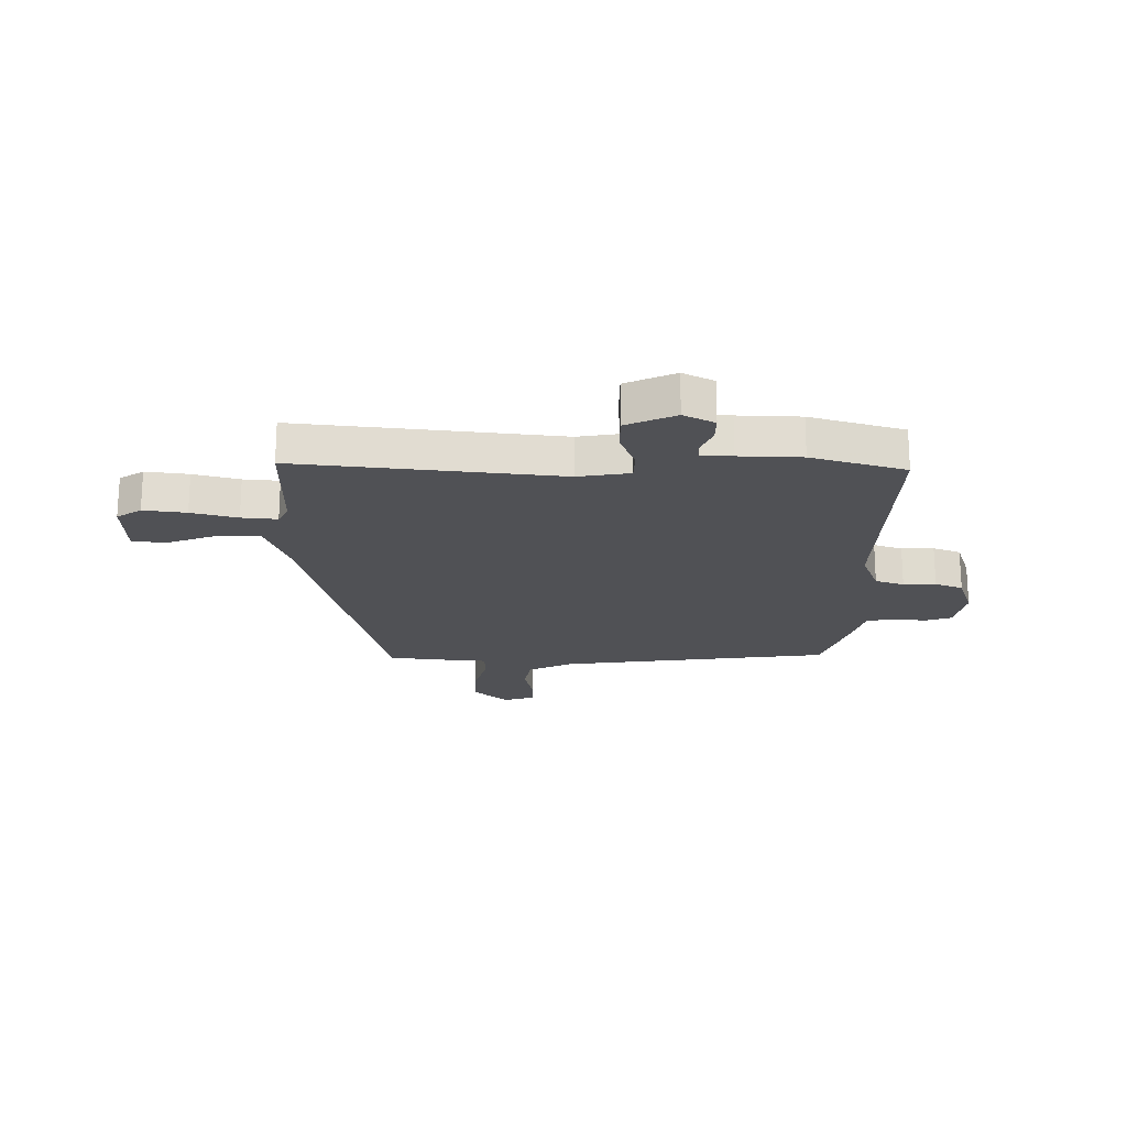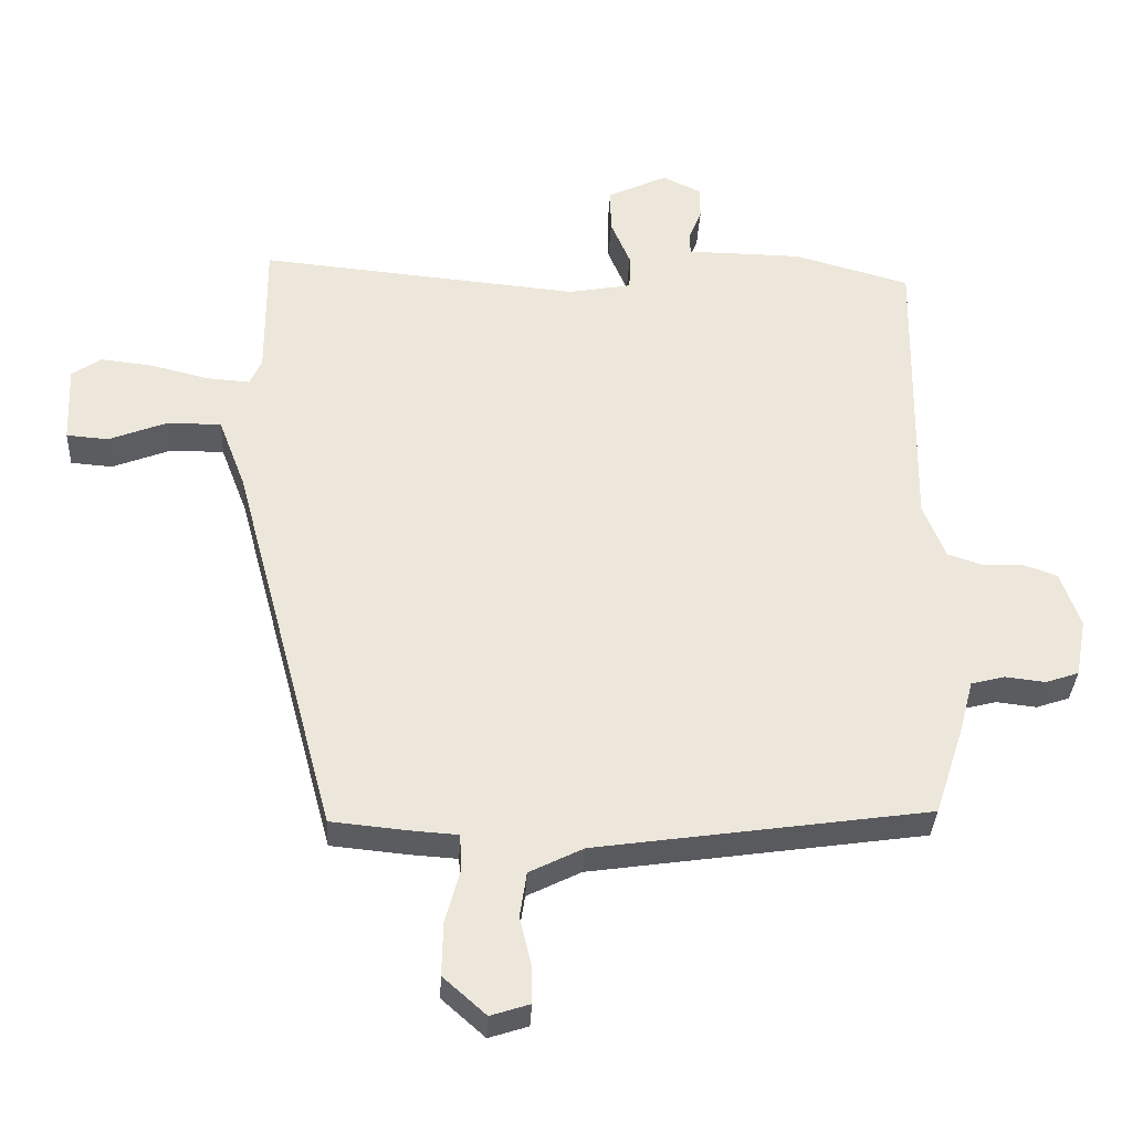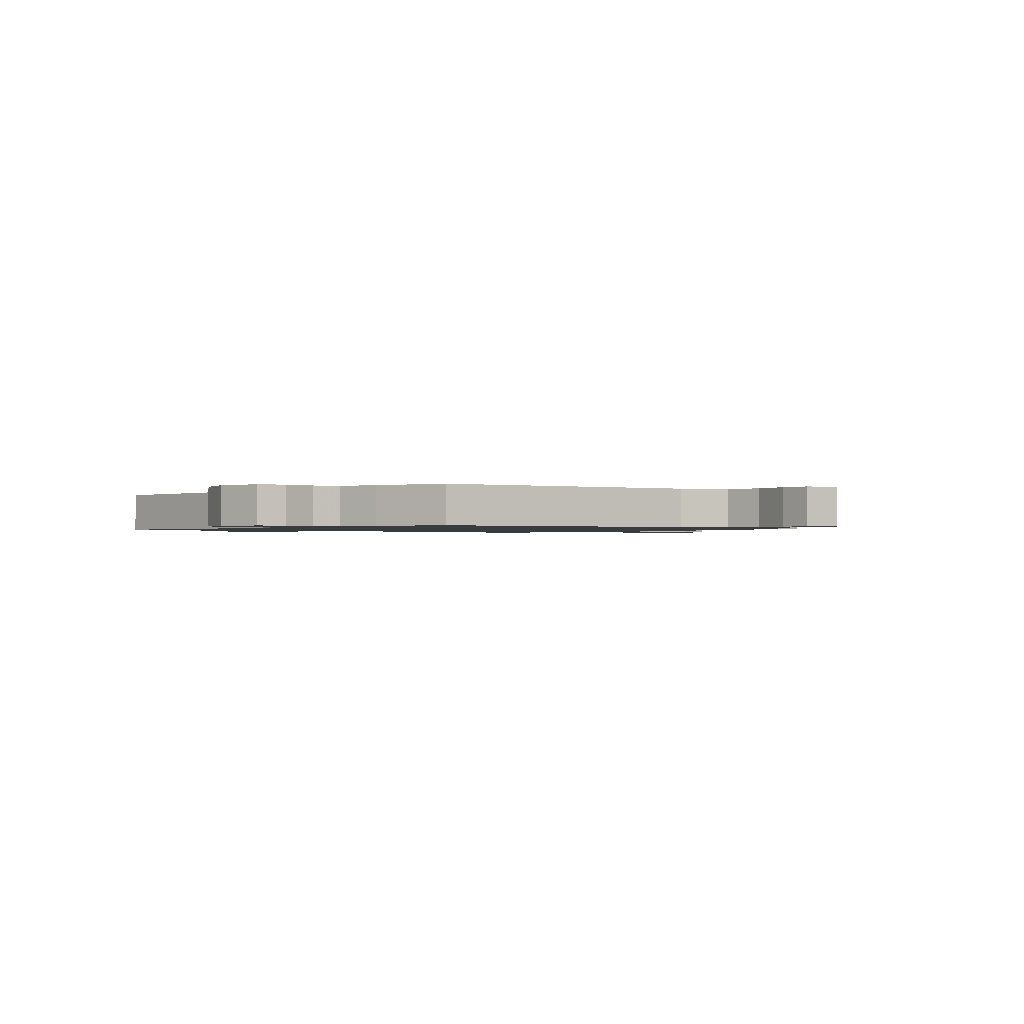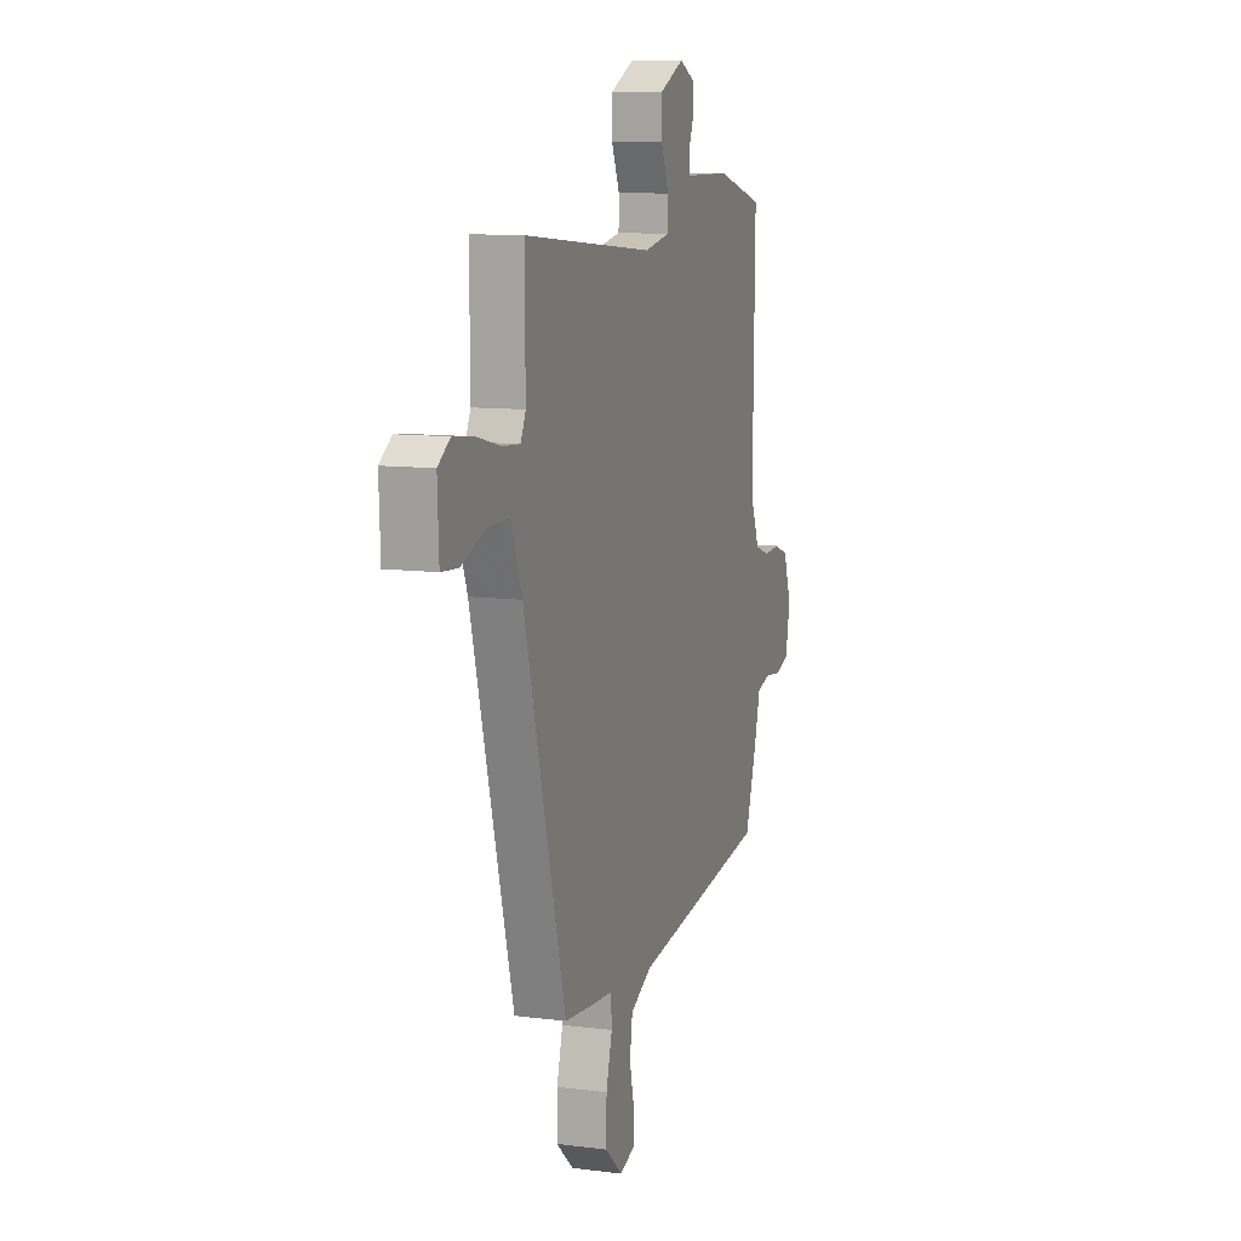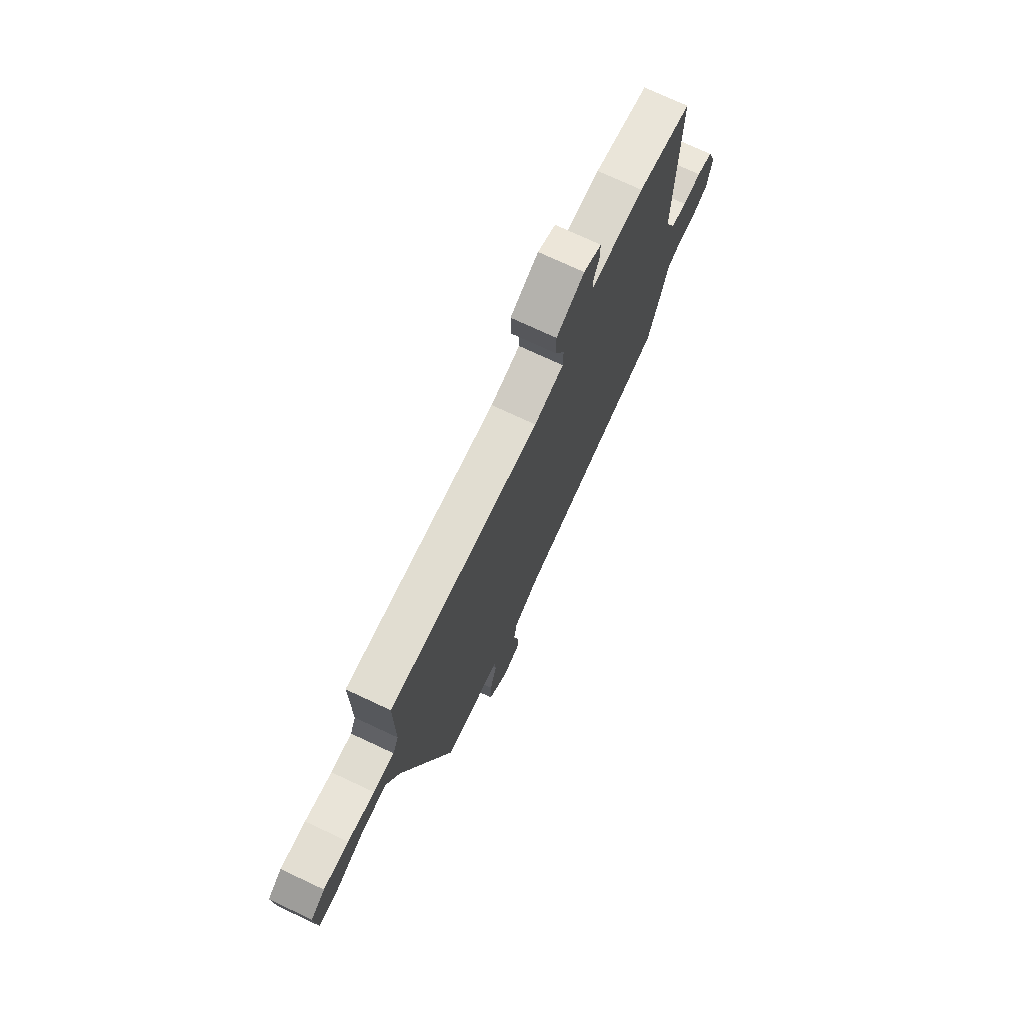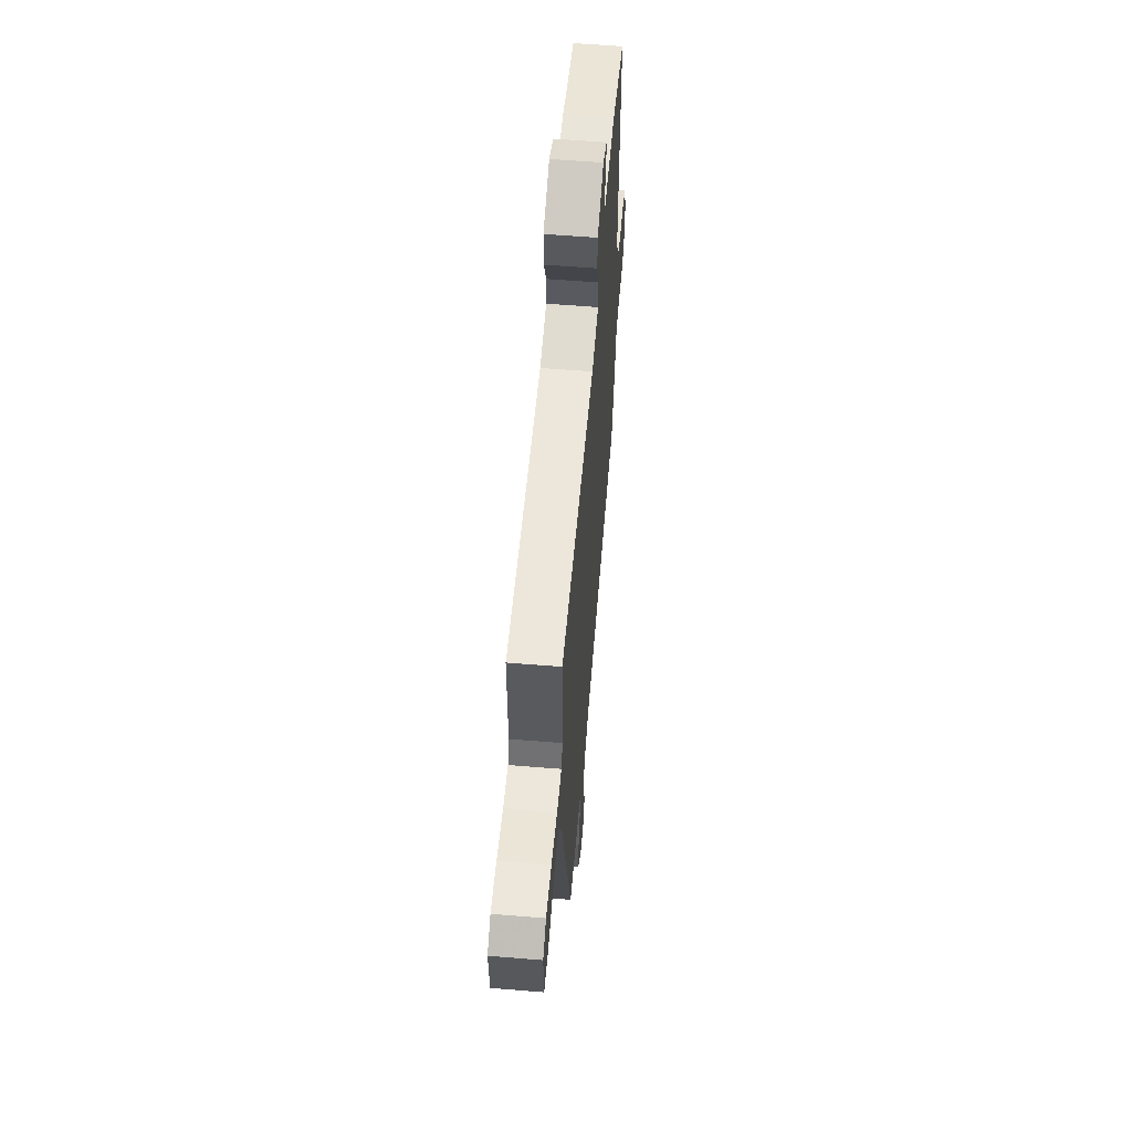
<metadata>
{"format":"obj","ext":"obj","renderer":"f3d","projection":"perspective","resolution":1024,"background":"white","views":[{"elev":-20.2,"azim":-1.4,"up":"+Y"},{"elev":-34.2,"azim":-2.9,"up":"+Z"},{"elev":-1.1,"azim":138.5,"up":"+Y"},{"elev":10.4,"azim":-71.9,"up":"+Z"},{"elev":74.1,"azim":-64.9,"up":"+Z"},{"elev":59.0,"azim":-85.2,"up":"+Z"}]}
</metadata>
<code>
v -0.357 0.07 -0.506
v -0.51 0.07 0.067
v -0.55 0.07 0.172
v -0.63 0.07 0.172
v -0.717 0.07 0.138
v -0.779 0.07 0.143
v -0.784 0.07 0.26
v -0.74 0.07 0.29
v -0.662 0.07 0.281
v -0.578 0.07 0.26
v -0.513 0.07 0.255
v -0.495 0.07 0.294
v -0.496 0.07 0.5
v -0.02 0.07 0.455
v 0.074 0.07 0.472
v 0.075 0.07 0.526
v 0.046 0.07 0.595
v 0.045 0.07 0.661
v 0.134 0.07 0.703
v 0.191 0.07 0.675
v 0.191 0.07 0.627
v 0.172 0.07 0.579
v 0.173 0.07 0.546
v 0.23 0.07 0.546
v 0.344 0.07 0.544
v 0.516 0.07 0.496
v 0.509 0.07 0.054
v 0.542 0.07 -0.028
v 0.595 0.07 -0.046
v 0.654 0.07 -0.043
v 0.705 0.07 -0.062
v 0.734 0.07 -0.145
v 0.718 0.07 -0.231
v 0.669 0.07 -0.248
v 0.609 0.07 -0.241
v 0.559 0.07 -0.254
v 0.539 0.07 -0.33
v 0.495 0.07 -0.466
v 0 0.07 -0.538
v -0.08 0.07 -0.578
v -0.09 0.07 -0.645
v -0.073 0.07 -0.718
v -0.072 0.07 -0.774
v -0.13 0.07 -0.793
v -0.194 0.07 -0.736
v -0.192 0.07 -0.656
v -0.17 0.07 -0.576
v -0.173 0.07 -0.522
v -0.246 0.07 -0.517
v -0.357 0 -0.506
v -0.51 0 0.067
v -0.55 0 0.172
v -0.63 0 0.172
v -0.717 0 0.138
v -0.779 0 0.143
v -0.784 0 0.26
v -0.74 0 0.29
v -0.662 0 0.281
v -0.578 0 0.26
v -0.513 0 0.255
v -0.495 0 0.294
v -0.496 0 0.5
v -0.02 0 0.455
v 0.074 0 0.472
v 0.075 0 0.526
v 0.046 0 0.595
v 0.045 0 0.661
v 0.134 0 0.703
v 0.191 0 0.675
v 0.191 0 0.627
v 0.172 0 0.579
v 0.173 0 0.546
v 0.23 0 0.546
v 0.344 0 0.544
v 0.516 0 0.496
v 0.509 0 0.054
v 0.542 0 -0.028
v 0.595 0 -0.046
v 0.654 0 -0.043
v 0.705 0 -0.062
v 0.734 0 -0.145
v 0.718 0 -0.231
v 0.669 0 -0.248
v 0.609 0 -0.241
v 0.559 0 -0.254
v 0.539 0 -0.33
v 0.495 0 -0.466
v 0 0 -0.538
v -0.08 0 -0.578
v -0.09 0 -0.645
v -0.073 0 -0.718
v -0.072 0 -0.774
v -0.13 0 -0.793
v -0.194 0 -0.736
v -0.192 0 -0.656
v -0.17 0 -0.576
v -0.173 0 -0.522
v -0.246 0 -0.517
f 48 49 1 2
f 45 46 47
f 44 45 47
f 43 44 47
f 42 43 47
f 41 42 47
f 40 41 47 48
f 48 2 3
f 40 48 3
f 39 40 3
f 38 39 3
f 37 38 3
f 36 37 3
f 33 34 35
f 32 33 35
f 31 32 35
f 30 31 35
f 29 30 35
f 35 36 3
f 29 35 3
f 28 29 3
f 25 26 27
f 24 25 27
f 23 24 27
f 23 27 28
f 20 21 22
f 19 20 22
f 18 19 22
f 17 18 22
f 16 17 22
f 15 16 22 23
f 12 13 14
f 11 12 14 15
f 8 9 10
f 7 8 10
f 6 7 10
f 5 6 10
f 4 5 10
f 3 4 10 11
f 28 3 11 15
f 15 23 28
f 51 50 98 97
f 96 95 94
f 96 94 93
f 96 93 92
f 96 92 91
f 96 91 90
f 97 96 90 89
f 52 51 97
f 52 97 89
f 52 89 88
f 52 88 87
f 52 87 86
f 52 86 85
f 84 83 82
f 84 82 81
f 84 81 80
f 84 80 79
f 84 79 78
f 52 85 84
f 52 84 78
f 52 78 77
f 76 75 74
f 76 74 73
f 76 73 72
f 77 76 72
f 71 70 69
f 71 69 68
f 71 68 67
f 71 67 66
f 71 66 65
f 72 71 65 64
f 63 62 61
f 64 63 61 60
f 59 58 57
f 59 57 56
f 59 56 55
f 59 55 54
f 59 54 53
f 60 59 53 52
f 64 60 52 77
f 77 72 64
f 1 50 51 2
f 2 51 52 3
f 3 52 53 4
f 4 53 54 5
f 5 54 55 6
f 6 55 56 7
f 7 56 57 8
f 8 57 58 9
f 9 58 59 10
f 10 59 60 11
f 11 60 61 12
f 12 61 62 13
f 13 62 63 14
f 14 63 64 15
f 15 64 65 16
f 16 65 66 17
f 17 66 67 18
f 18 67 68 19
f 19 68 69 20
f 20 69 70 21
f 21 70 71 22
f 22 71 72 23
f 23 72 73 24
f 24 73 74 25
f 25 74 75 26
f 26 75 76 27
f 27 76 77 28
f 28 77 78 29
f 29 78 79 30
f 30 79 80 31
f 31 80 81 32
f 32 81 82 33
f 33 82 83 34
f 34 83 84 35
f 35 84 85 36
f 36 85 86 37
f 37 86 87 38
f 38 87 88 39
f 39 88 89 40
f 40 89 90 41
f 41 90 91 42
f 42 91 92 43
f 43 92 93 44
f 44 93 94 45
f 45 94 95 46
f 46 95 96 47
f 47 96 97 48
f 48 97 98 49
f 49 98 50 1

</code>
